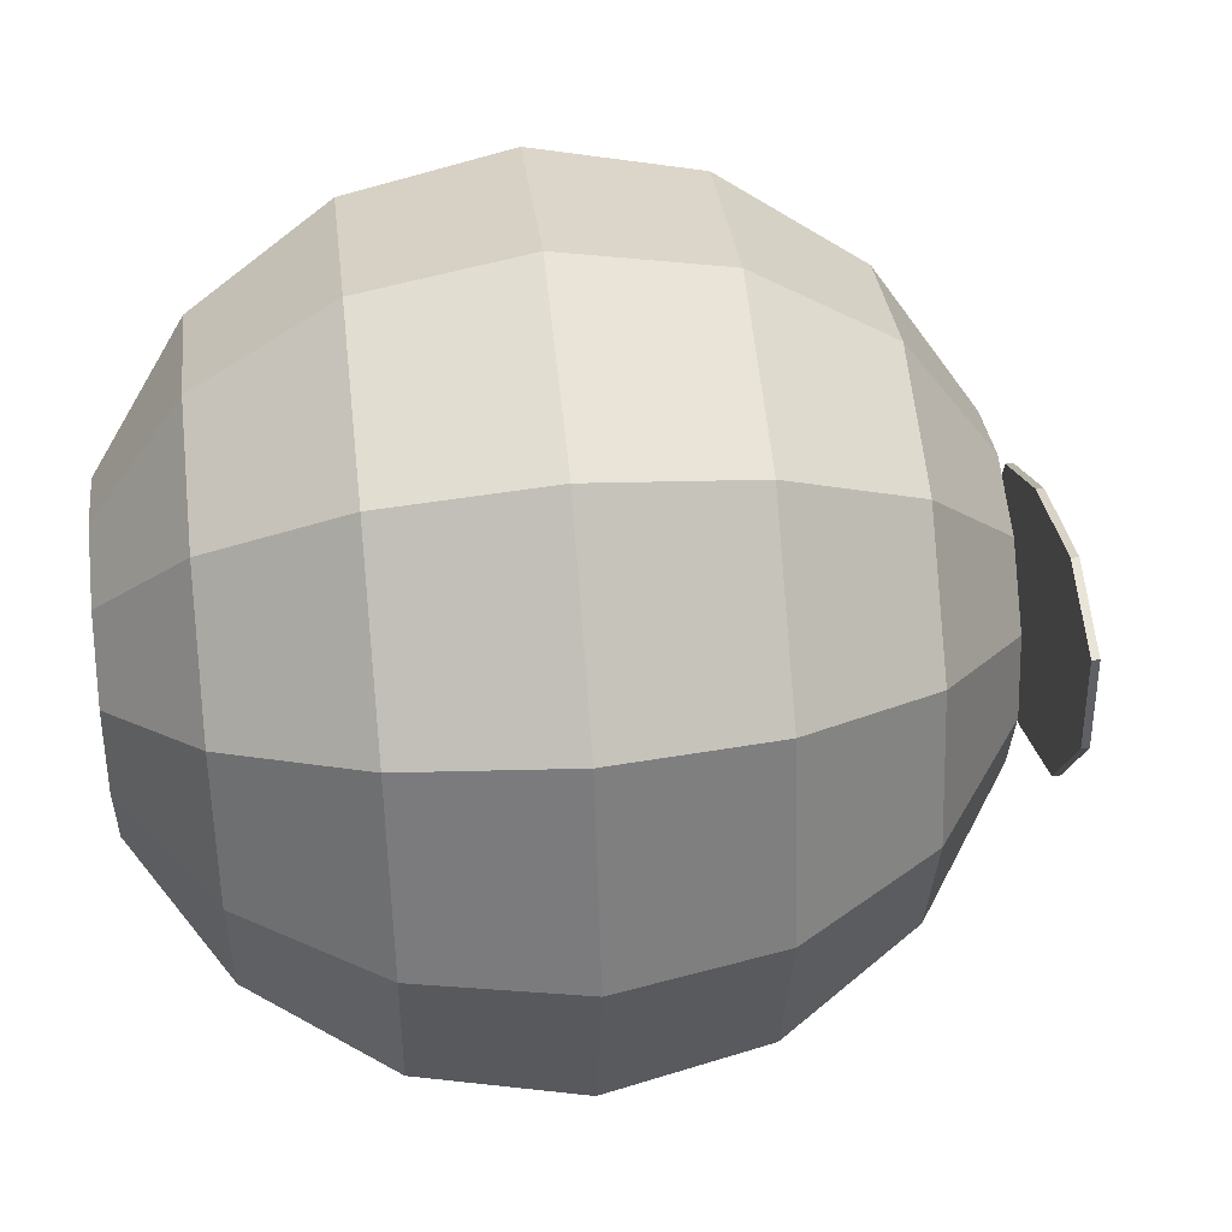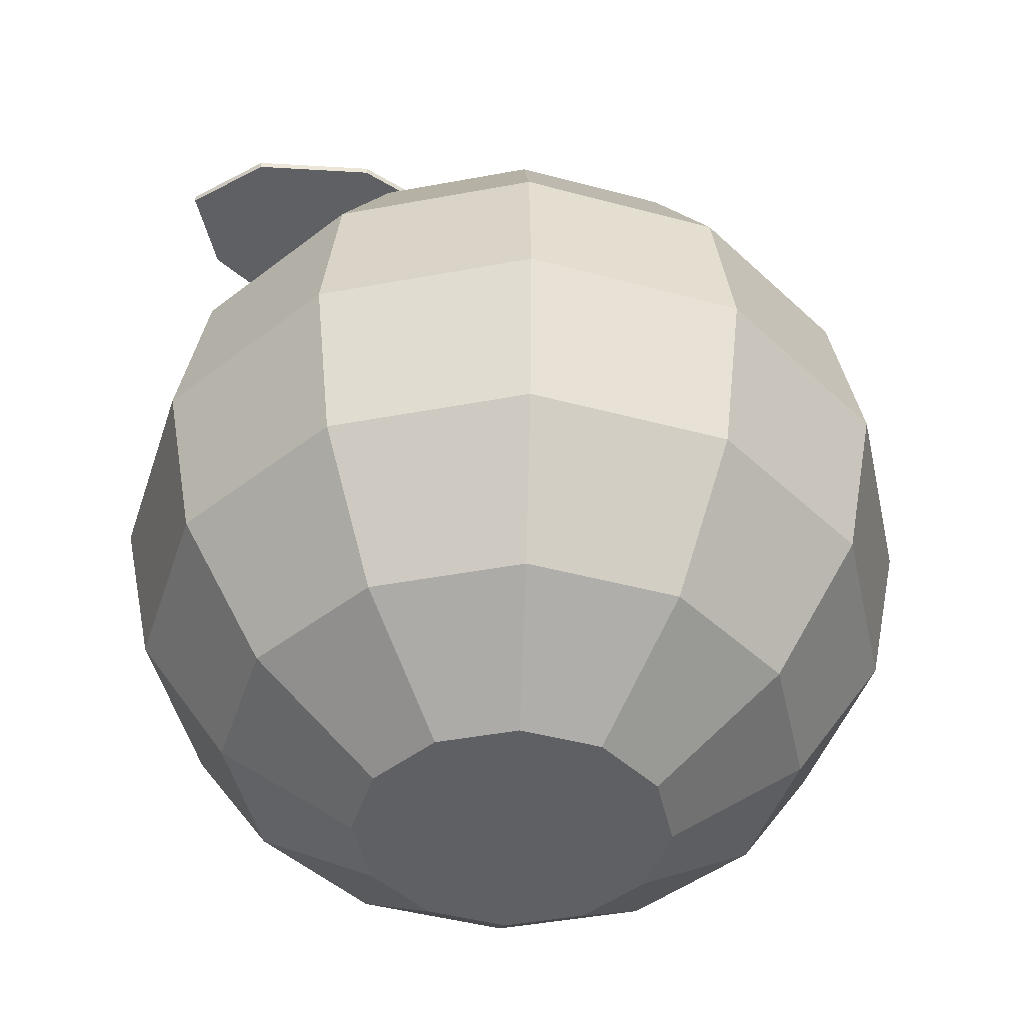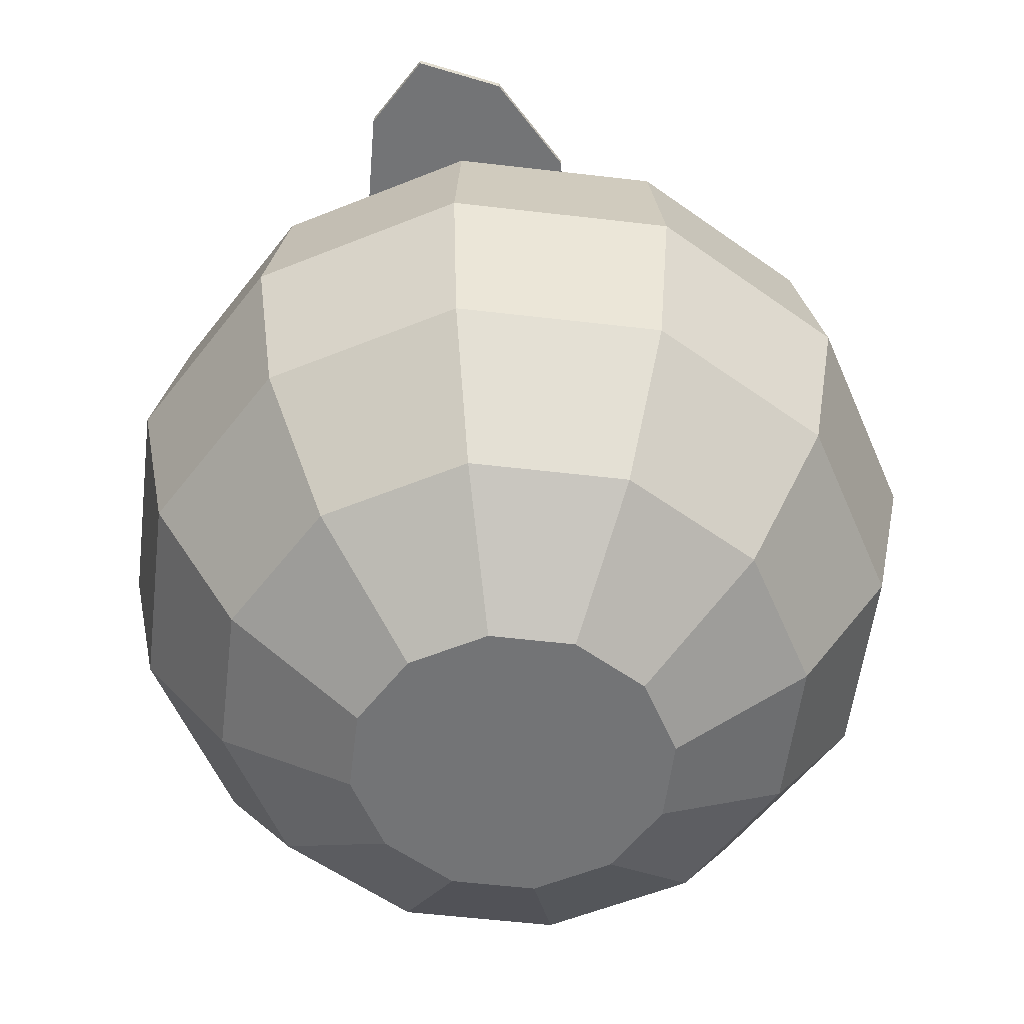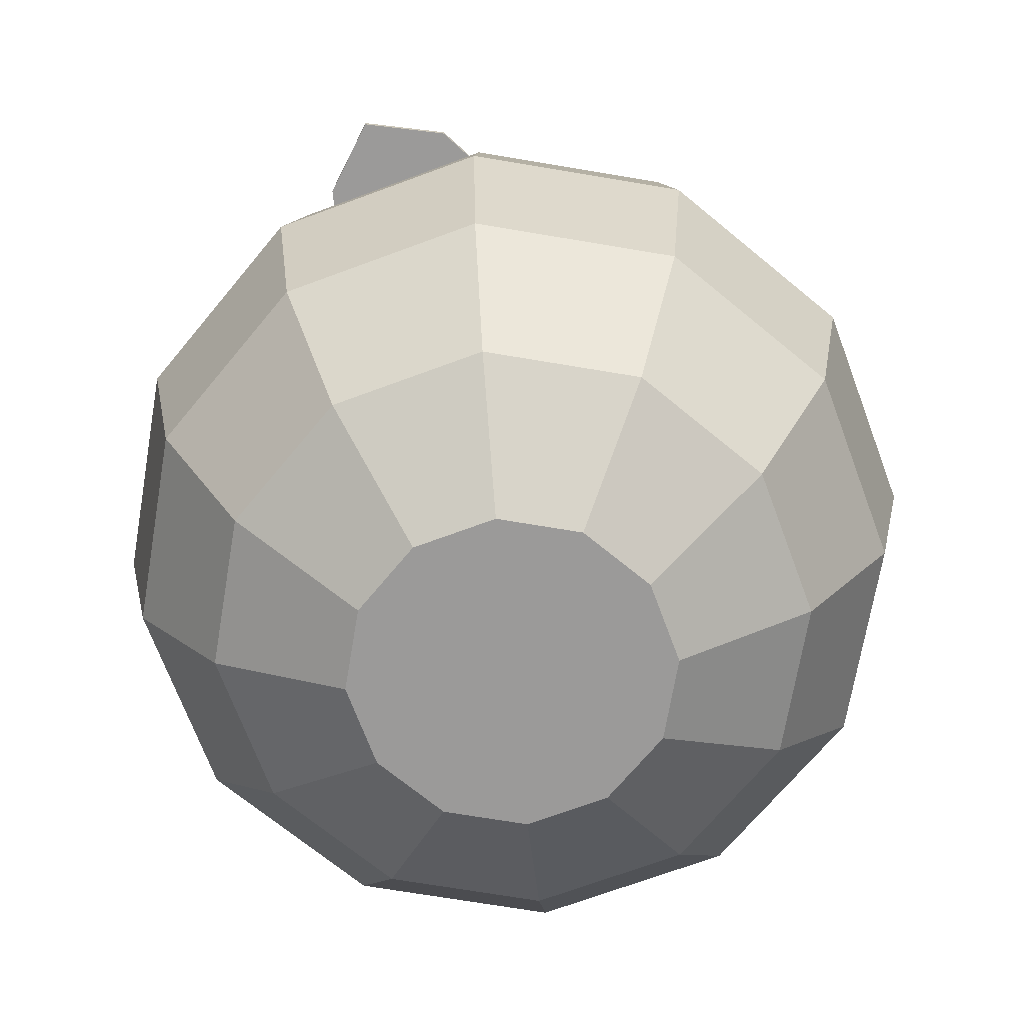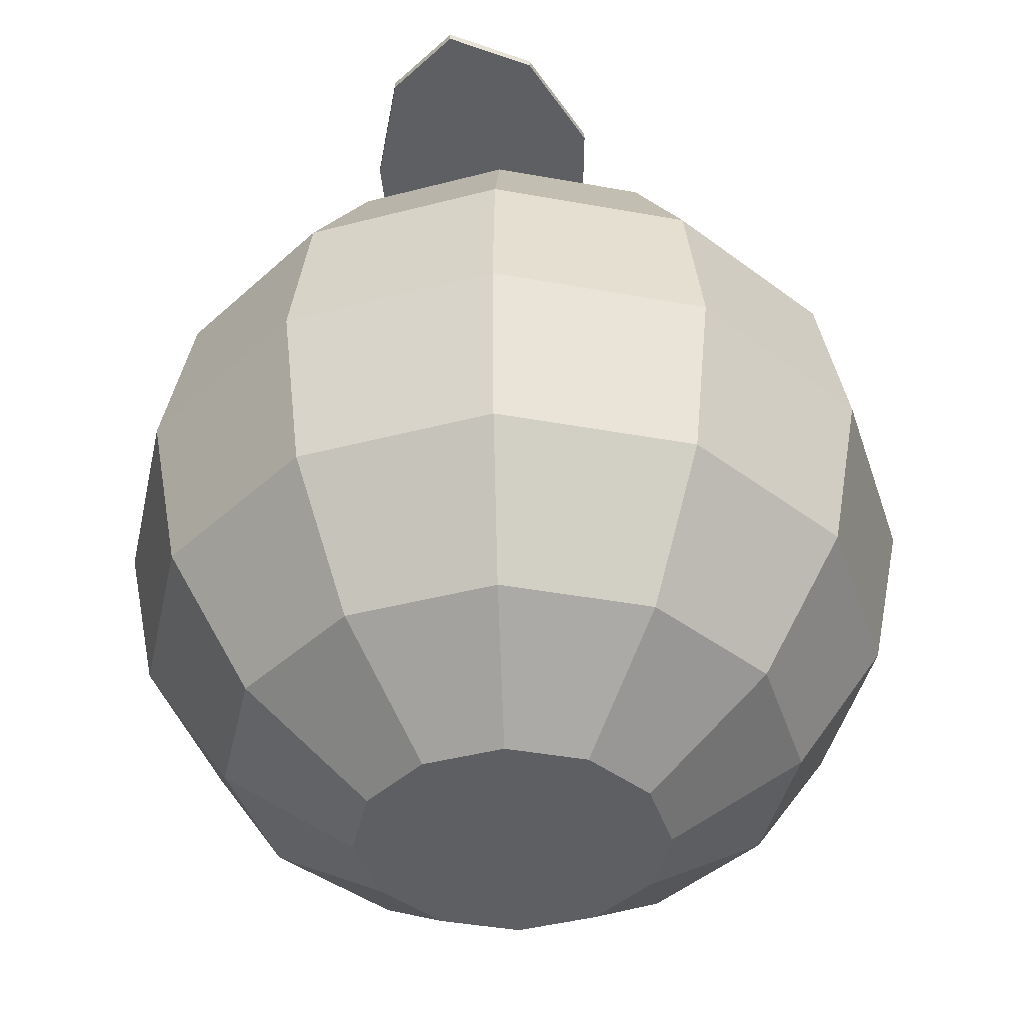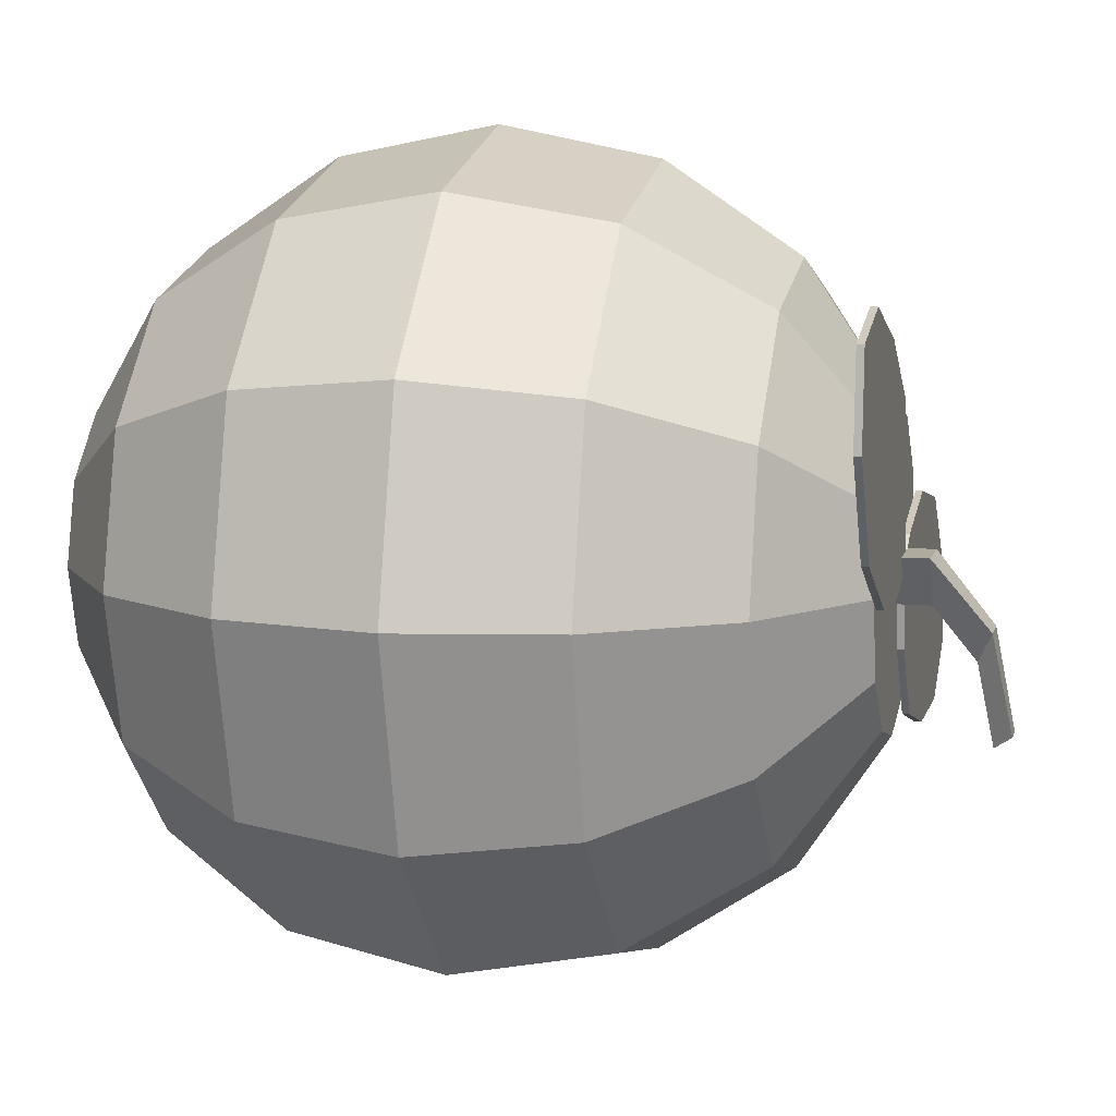
<metadata>
{"format":"obj","ext":"obj","renderer":"f3d","projection":"perspective","resolution":1024,"background":"white","views":[{"elev":45.6,"azim":83.6,"up":"+Z"},{"elev":-44.1,"azim":117.4,"up":"+Y"},{"elev":-56.1,"azim":68.0,"up":"+Y"},{"elev":-69.5,"azim":-84.6,"up":"+Y"},{"elev":-41.6,"azim":62.6,"up":"+Y"},{"elev":9.3,"azim":103.2,"up":"+Z"}]}
</metadata>
<code>
o Mesh_Sphere.001
v -7.869 21.14 -4.543
v -10.28 16.97 -5.936
v -11.87 16.97 3e-06
v -9.086 21.14 3e-06
v -11.13 12.06 -6.425
v -10.28 7.138 -5.936
v -11.87 7.138 1e-06
v -12.85 12.06 2e-06
v -7.869 2.969 -4.543
v -4.259 0.1839 -2.459
v -4.918 0.1839 0
v -9.086 2.969 0
v -4.259 23.93 -2.459
v -4.918 23.93 4e-06
v -6.425 12.06 -11.13
v -5.936 7.138 -10.28
v -4.543 2.969 -7.869
v -2.459 0.1839 -4.259
v -2.459 23.93 -4.259
v -4.543 21.14 -7.869
v -5.936 16.97 -10.28
v -2e-06 12.06 -12.85
v -2e-06 7.138 -11.87
v -2e-06 2.969 -9.086
v -2e-06 0.1839 -4.918
v -2e-06 23.93 -4.918
v -2e-06 21.14 -9.086
v -2e-06 16.97 -11.87
v 6.425 12.06 -11.13
v 5.936 7.138 -10.28
v 4.543 2.969 -7.869
v 2.459 0.1839 -4.259
v 2.459 23.93 -4.259
v 4.543 21.14 -7.869
v 5.936 16.97 -10.28
v 11.13 12.06 -6.425
v 10.28 7.138 -5.936
v 7.869 2.969 -4.543
v 4.259 0.1839 -2.459
v 4.259 23.93 -2.459
v 7.869 21.14 -4.543
v 10.28 16.97 -5.936
v 12.85 12.06 2e-06
v 11.87 7.138 1e-06
v 9.086 2.969 0
v 4.918 0.1839 0
v 4.918 23.93 4e-06
v 9.086 21.14 3e-06
v 11.87 16.97 3e-06
v 11.13 12.06 6.425
v 10.28 7.138 5.936
v 7.869 2.969 4.543
v 4.259 0.1839 2.459
v 4.259 23.93 2.459
v 7.869 21.14 4.543
v 10.28 16.97 5.936
v 6.425 12.06 11.13
v 5.936 7.138 10.28
v 4.543 2.969 7.869
v 2.459 0.1839 4.259
v 2.459 23.93 4.259
v 4.543 21.14 7.869
v 5.936 16.97 10.28
v -4e-06 12.06 12.85
v -2e-06 7.138 11.87
v -2e-06 2.969 9.086
v -2e-06 0.1839 4.918
v -2e-06 23.93 4.918
v -2e-06 21.14 9.086
v -2e-06 16.97 11.87
v -6.425 12.06 11.13
v -5.936 7.138 10.28
v -4.543 2.969 7.869
v -2.459 0.1839 4.259
v -2.459 23.93 4.259
v -4.543 21.14 7.869
v -5.936 16.97 10.28
v -11.13 12.06 6.425
v -10.28 7.138 5.936
v -7.869 2.969 4.543
v -4.259 0.1839 2.459
v -4.259 23.93 2.459
v -7.869 21.14 4.543
v -10.28 16.97 5.936
v -0.01882 23.98 -0.9897
v -0.9019 23.98 0.5399
v -0.9019 23.98 0.5399
v -0.01882 23.98 -0.9897
v 0.8642 23.98 0.5399
v 0.8642 23.98 0.5399
v 0.8642 25.04 0.5399
v -0.01882 25.04 -0.9897
v -0.9019 25.04 0.5399
v 0.6076 26.85 -1.627
v -0.6452 26.85 -1.627
v -0.01882 26.38 -2.606
v -0.4341 27.48 -4.718
v -0.01882 26.91 -5.152
v 0.3965 27.48 -4.718
v 1.447 24.2 -0.453
v -0.01882 24.2 0.03002
v -0.01882 23.98 0.03002
v 1.447 23.98 -0.453
v 10 24.2 7.5
v 10.22 24.2 4.634
v 10.22 23.98 4.634
v 10 23.98 7.5
v -0.3943 24.2 2.448
v -0.3943 23.98 2.448
v 8.291 24.2 1.471
v 8.291 23.98 1.471
v 0.6347 24.2 5.169
v 0.6347 23.98 5.169
v 4.852 24.2 -0.301
v 4.852 23.98 -0.301
v 3.678 24.2 7.111
v 3.678 23.98 7.111
v 7.306 24.2 8.249
v 7.306 23.98 8.249
v -1.286 24.2 0.9116
v -0.01882 24.2 0.03002
v -0.01882 23.98 0.03002
v -1.286 23.98 0.9116
v -11.75 24.2 -4.268
v -11.15 24.2 -1.458
v -11.15 23.98 -1.458
v -11.75 23.98 -4.268
v -0.3494 24.2 -2.394
v -0.3494 23.98 -2.394
v -8.394 24.2 1.022
v -8.394 23.98 1.022
v -2.113 24.2 -4.708
v -2.113 23.98 -4.708
v -4.592 24.2 1.738
v -4.592 23.98 1.738
v -5.584 24.2 -5.7
v -5.584 23.98 -5.7
v -9.386 24.2 -5.755
v -9.386 23.98 -5.755
f 1 2 3 4
f 5 6 7 8
f 9 10 11 12
f 13 1 4 14
f 2 5 8 3
f 6 9 12 7
f 15 16 6 5
f 17 18 10 9
f 1 13 19 20
f 21 15 5 2
f 16 17 9 6
f 2 1 20 21
f 22 23 16 15
f 24 25 18 17
f 26 27 20 19
f 28 22 15 21
f 23 24 17 16
f 27 28 21 20
f 29 30 23 22
f 31 32 25 24
f 33 34 27 26
f 35 29 22 28
f 30 31 24 23
f 34 35 28 27
f 36 37 30 29
f 38 39 32 31
f 40 41 34 33
f 42 36 29 35
f 37 38 31 30
f 41 42 35 34
f 43 44 37 36
f 45 46 39 38
f 47 48 41 40
f 49 43 36 42
f 44 45 38 37
f 48 49 42 41
f 50 51 44 43
f 52 53 46 45
f 54 55 48 47
f 56 50 43 49
f 51 52 45 44
f 55 56 49 48
f 57 58 51 50
f 59 60 53 52
f 61 62 55 54
f 63 57 50 56
f 58 59 52 51
f 62 63 56 55
f 64 65 58 57
f 66 67 60 59
f 68 69 62 61
f 70 64 57 63
f 65 66 59 58
f 69 70 63 62
f 71 72 65 64
f 73 74 67 66
f 75 76 69 68
f 77 71 64 70
f 72 73 66 65
f 76 77 70 69
f 78 79 72 71
f 80 81 74 73
f 82 83 76 75
f 84 78 71 77
f 79 80 73 72
f 83 84 77 76
f 8 7 79 78
f 12 11 81 80
f 14 4 83 82
f 3 8 78 84
f 7 12 80 79
f 33 26 19
f 33 19 13
f 40 33 13
f 14 40 13
f 14 47 40
f 14 82 47
f 82 54 47
f 82 75 54
f 75 61 54
f 75 68 61
f 18 25 32
f 10 18 32
f 10 32 39
f 11 10 39
f 11 39 46
f 81 11 46
f 81 46 53
f 81 53 74
f 53 60 74
f 60 67 74
f 4 3 84 83
f 85 86 87 88
f 89 87 86 90
f 85 90 89 88
f 91 92 88 89
f 93 92 88 87
f 91 93 87 89
f 94 95 93 91
f 94 96 92 91
f 95 96 92 93
f 97 98 96 95
f 99 97 95 94
f 99 98 96 94
f 100 101 102 103
f 104 105 106 107
f 101 108 109 102
f 105 110 111 106
f 108 112 113 109
f 110 114 115 111
f 112 116 117 113
f 114 100 103 115
f 116 118 119 117
f 118 104 107 119
f 101 100 114
f 101 114 110
f 101 110 108
f 110 105 108
f 105 112 108
f 105 104 112
f 104 116 112
f 104 118 116
f 103 102 115
f 102 111 115
f 102 109 111
f 109 106 111
f 109 113 106
f 113 107 106
f 113 117 107
f 117 119 107
f 120 121 122 123
f 124 125 126 127
f 121 128 129 122
f 125 130 131 126
f 128 132 133 129
f 130 134 135 131
f 132 136 137 133
f 134 120 123 135
f 136 138 139 137
f 138 124 127 139
f 124 138 136
f 124 136 132
f 124 132 128
f 125 124 128
f 121 125 128
f 121 130 125
f 121 120 130
f 120 134 130
f 137 139 127
f 133 137 127
f 129 133 127
f 129 127 126
f 122 129 126
f 122 126 131
f 123 122 131
f 123 131 135

</code>
